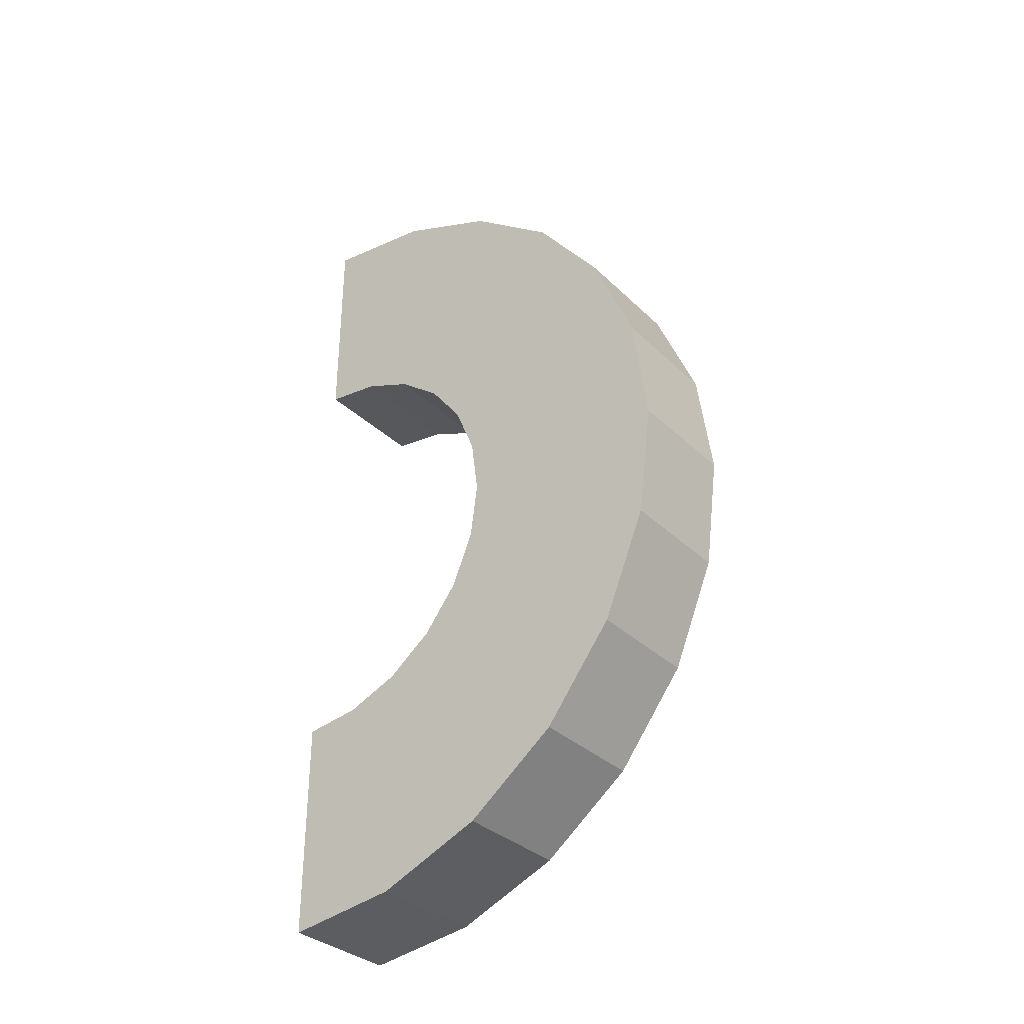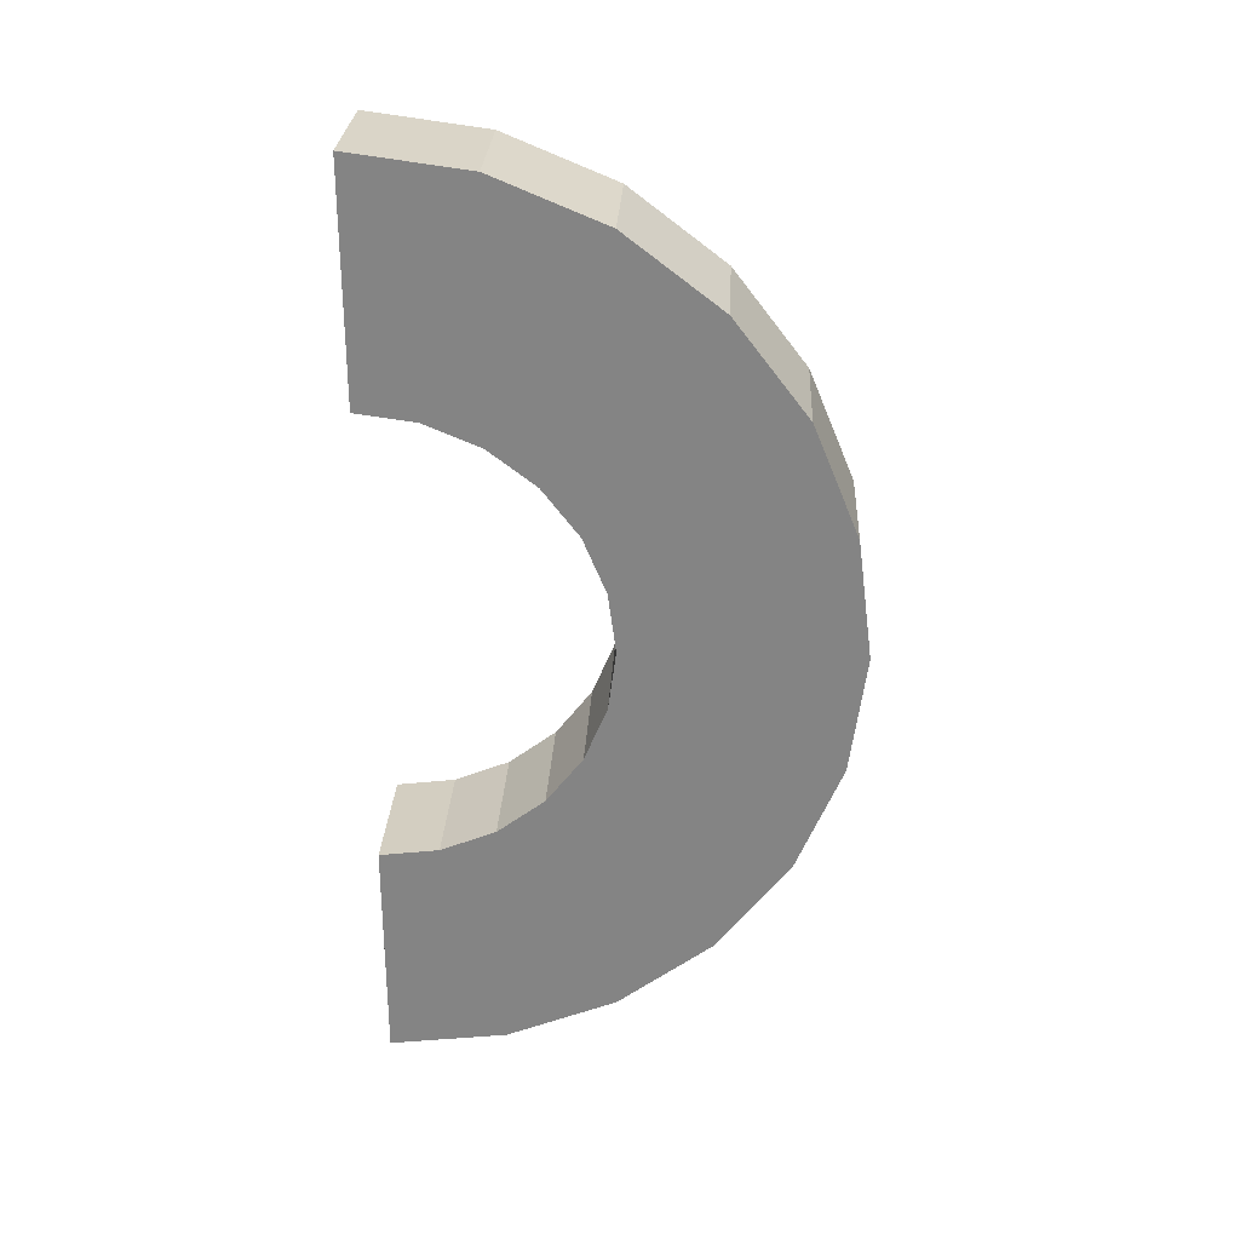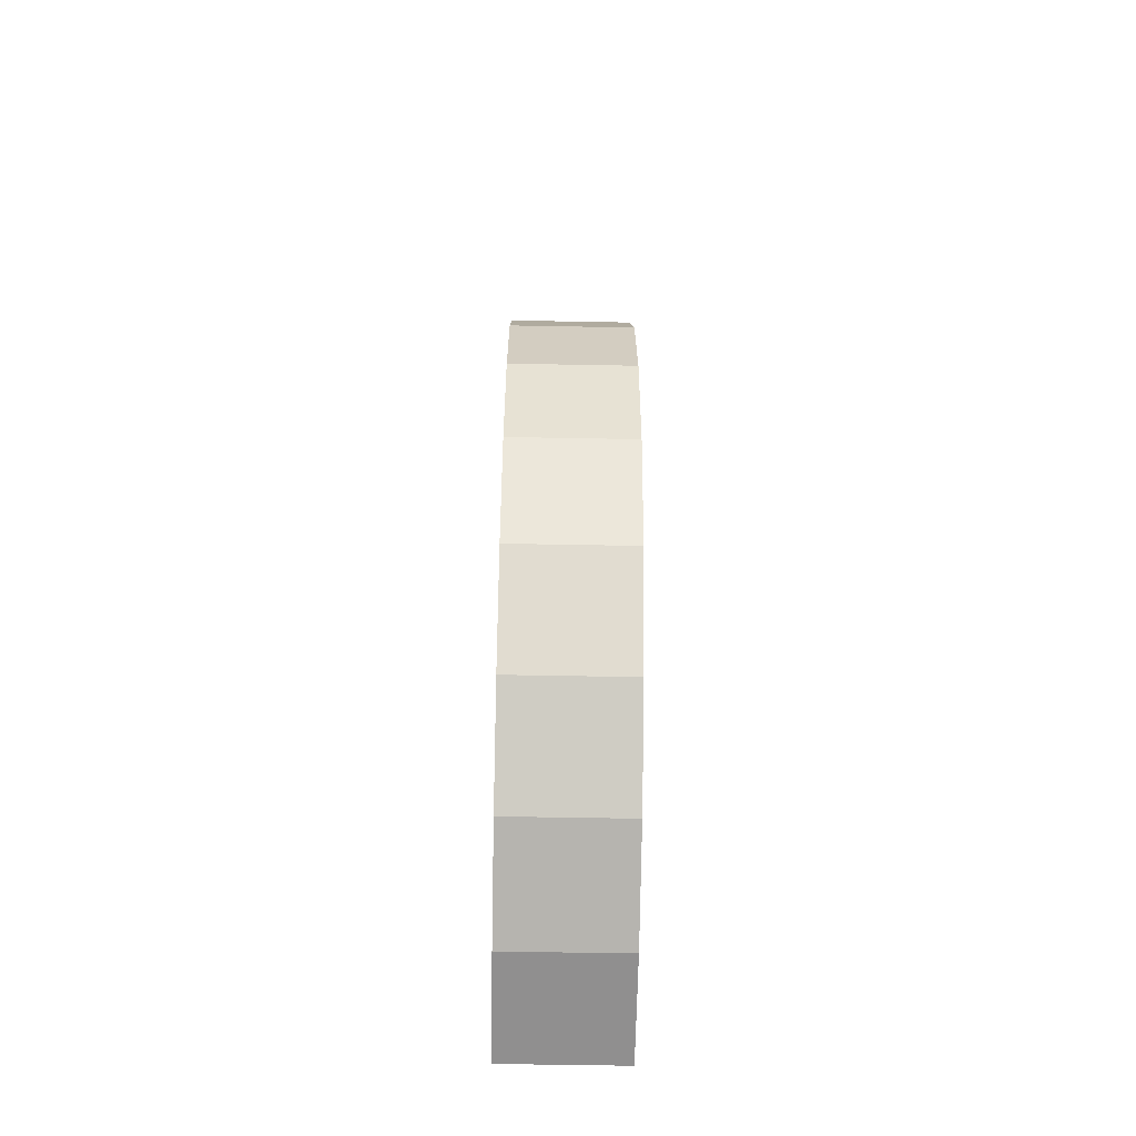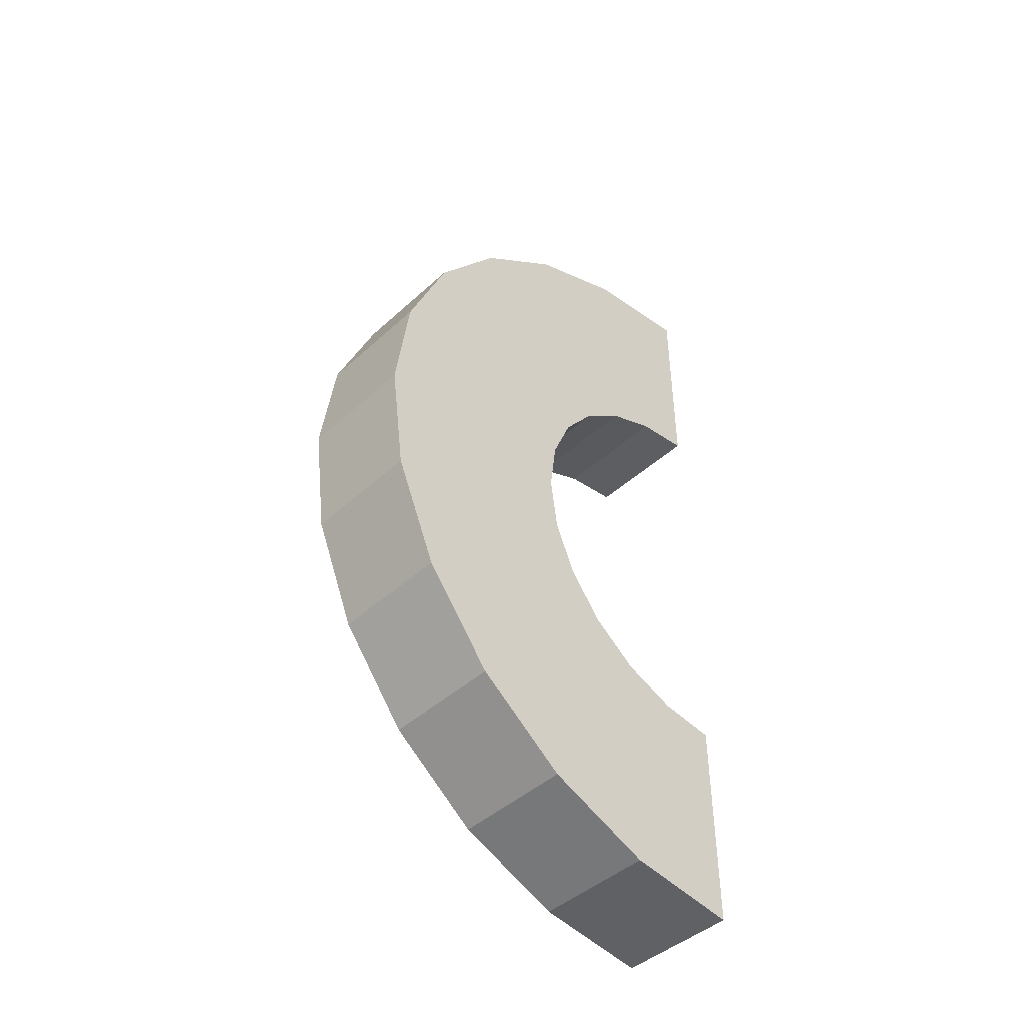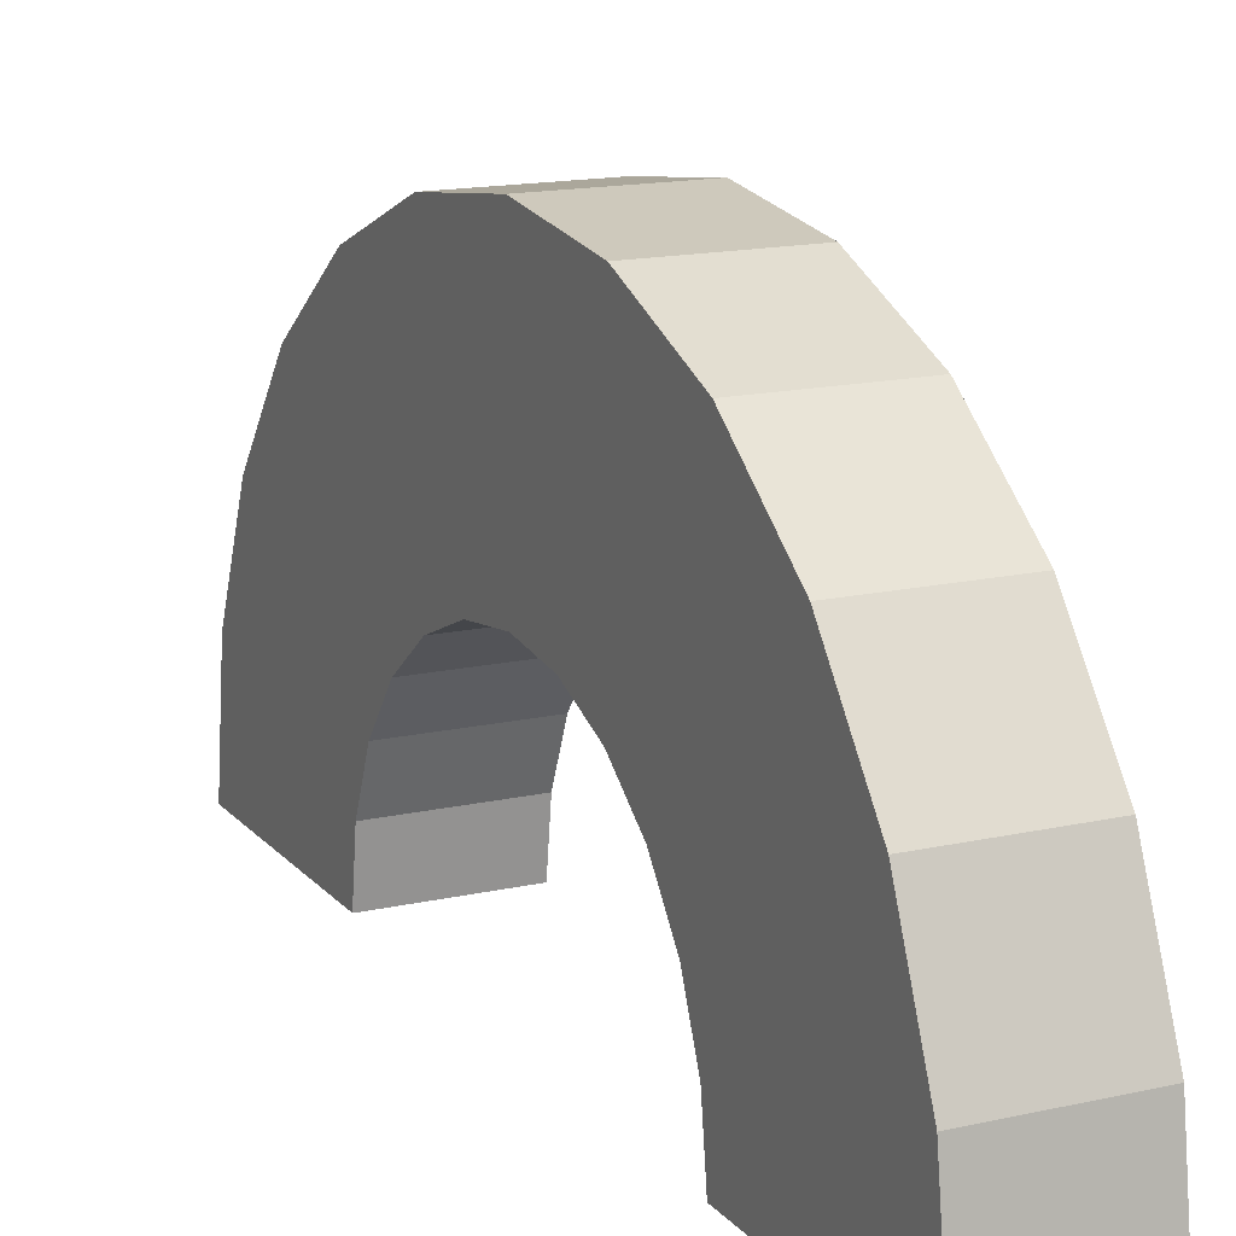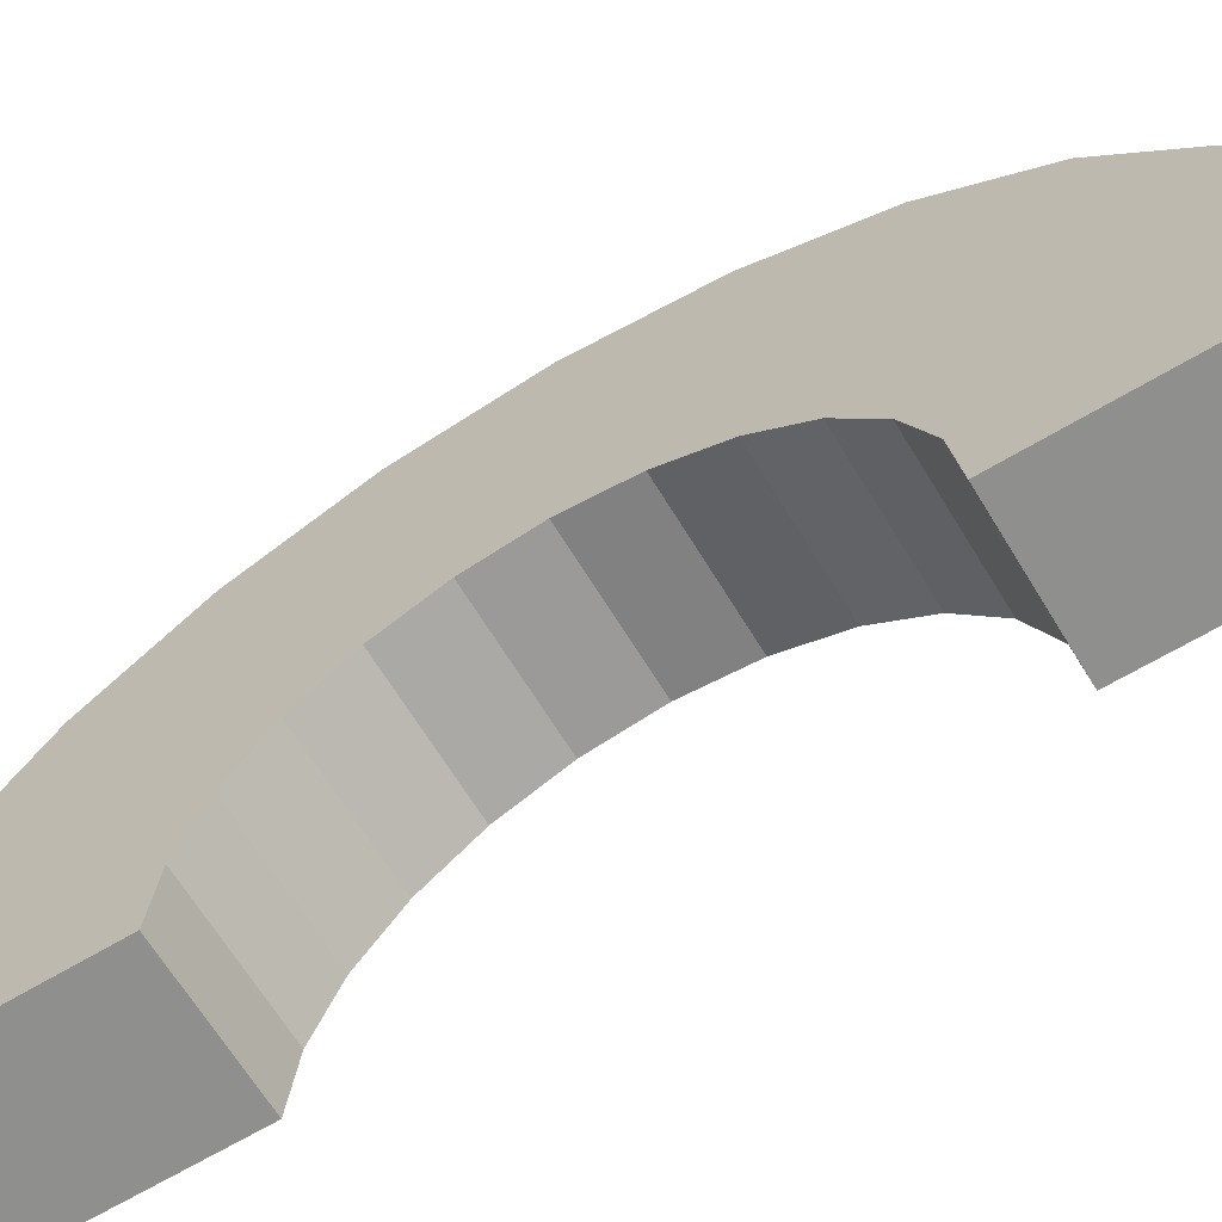
<metadata>
{"format":"obj","ext":"obj","renderer":"f3d","projection":"perspective","resolution":1024,"background":"white","views":[{"elev":-33.7,"azim":-52.0,"up":"+Y"},{"elev":28.2,"azim":-87.0,"up":"+Y"},{"elev":-57.9,"azim":-1.1,"up":"+Y"},{"elev":-44.8,"azim":46.5,"up":"+Y"},{"elev":15.3,"azim":-25.8,"up":"+Z"},{"elev":-65.2,"azim":121.1,"up":"+Z"}]}
</metadata>
<code>
v 5.657 1.932 0.5176
v 5.657 3.864 1.035
v 5.657 4 0
v 5.657 3.864 1.035
v 5.657 1.932 0.5176
v 5.657 3.464 2
v 5.657 1.932 0.5176
v 5.657 4 0
v 5.657 2 0
v 5.657 1.732 1
v 5.657 3.464 2
v 5.657 1.932 0.5176
v 5.657 3.464 2
v 5.657 1.732 1
v 5.657 2.828 2.828
v 5.657 1.414 1.414
v 5.657 2.828 2.828
v 5.657 1.732 1
v 5.657 2.828 2.828
v 5.657 1.414 1.414
v 5.657 2 3.464
v 5.657 1 1.732
v 5.657 2 3.464
v 5.657 1.414 1.414
v 5.657 2 3.464
v 5.657 1 1.732
v 5.657 1.035 3.864
v 5.657 0.5176 1.932
v 5.657 1.035 3.864
v 5.657 1 1.732
v 5.657 0 2
v 5.657 1.035 3.864
v 5.657 0.5176 1.932
v 5.657 0 2
v 5.657 0 4
v 5.657 1.035 3.864
v 5.657 -0.5176 1.932
v 5.657 0 4
v 5.657 0 2
v 5.657 -1.035 3.864
v 5.657 -0.5176 1.932
v 5.657 -1 1.732
v 5.657 -0.5176 1.932
v 5.657 -1.035 3.864
v 5.657 0 4
v 5.657 -2 3.464
v 5.657 -1 1.732
v 5.657 -1.414 1.414
v 5.657 -2.828 2.828
v 5.657 -1.414 1.414
v 5.657 -1.732 1
v 5.657 -3.464 2
v 5.657 -1.732 1
v 5.657 -1.932 0.5176
v 5.657 -1 1.732
v 5.657 -2 3.464
v 5.657 -1.035 3.864
v 5.657 -3.864 1.035
v 5.657 -1.932 0.5176
v 5.657 -2 0
v 5.657 -1.414 1.414
v 5.657 -2.828 2.828
v 5.657 -2 3.464
v 5.657 -1.732 1
v 5.657 -3.464 2
v 5.657 -2.828 2.828
v 5.657 -1.932 0.5176
v 5.657 -3.864 1.035
v 5.657 -3.464 2
v 5.657 -3.864 1.035
v 5.657 -2 0
v 5.657 -4 0
v 5.657 0 2
v 6.755 0.5176 1.932
v 6.755 0 2
v 6.755 0.5176 1.932
v 5.657 0 2
v 5.657 0.5176 1.932
v 6.755 2 0
v 6.755 2 0
v 5.657 2 0
v 6.755 -2 0
v 5.657 -1.932 0.5176
v 6.755 -1.932 0.5176
v 5.657 -1.932 0.5176
v 6.755 -2 0
v 5.657 -2 0
v 6.755 -2 0
v 6.755 -2 0
v 5.657 -2 0
v 5.657 -1.414 1.414
v 6.755 -1 1.732
v 6.755 -1.414 1.414
v 6.755 -1 1.732
v 5.657 -1.414 1.414
v 5.657 -1 1.732
v 5.657 1.732 1
v 6.755 1.414 1.414
v 5.657 1.414 1.414
v 6.755 1.414 1.414
v 5.657 1.732 1
v 6.755 1.732 1
v 5.657 1.932 0.5176
v 6.755 2 0
v 6.755 1.932 0.5176
v 6.755 2 0
v 5.657 1.932 0.5176
v 5.657 2 0
v 5.657 -0.5176 1.932
v 6.755 0 2
v 6.755 -0.5176 1.932
v 6.755 0 2
v 5.657 -0.5176 1.932
v 5.657 0 2
v 5.657 1 1.732
v 6.755 1.414 1.414
v 6.755 1 1.732
v 6.755 1.414 1.414
v 5.657 1 1.732
v 5.657 1.414 1.414
v 5.657 0.5176 1.932
v 6.755 1 1.732
v 6.755 0.5176 1.932
v 6.755 1 1.732
v 5.657 0.5176 1.932
v 5.657 1 1.732
v 5.657 1.932 0.5176
v 6.755 1.732 1
v 5.657 1.732 1
v 6.755 1.732 1
v 5.657 1.932 0.5176
v 6.755 1.932 0.5176
v 6.755 -1.732 1
v 5.657 -1.414 1.414
v 6.755 -1.414 1.414
v 5.657 -1.414 1.414
v 6.755 -1.732 1
v 5.657 -1.732 1
v 5.657 -1 1.732
v 6.755 -0.5176 1.932
v 6.755 -1 1.732
v 6.755 -0.5176 1.932
v 5.657 -1 1.732
v 5.657 -0.5176 1.932
v 6.755 -1.932 0.5176
v 5.657 -1.732 1
v 6.755 -1.732 1
v 5.657 -1.732 1
v 6.755 -1.932 0.5176
v 5.657 -1.932 0.5176
v 5.657 1.035 3.864
v 6.755 0 4
v 6.755 1.035 3.864
v 6.755 0 4
v 5.657 1.035 3.864
v 5.657 0 4
v 6.755 4 0
v 5.657 4 0
v 6.755 4 0
v 5.657 -3.864 1.035
v 6.755 -4 0
v 6.755 -3.864 1.035
v 6.755 -4 0
v 5.657 -3.864 1.035
v 5.657 -4 0
v 6.755 3.464 2
v 5.657 2.828 2.828
v 6.755 2.828 2.828
v 5.657 2.828 2.828
v 6.755 3.464 2
v 5.657 3.464 2
v 5.657 2.828 2.828
v 6.755 2 3.464
v 6.755 2.828 2.828
v 6.755 2 3.464
v 5.657 2.828 2.828
v 5.657 2 3.464
v 6.755 3.864 1.035
v 5.657 3.464 2
v 6.755 3.464 2
v 5.657 3.464 2
v 6.755 3.864 1.035
v 5.657 3.864 1.035
v 5.657 -3.464 2
v 6.755 -2.828 2.828
v 5.657 -2.828 2.828
v 6.755 -2.828 2.828
v 5.657 -3.464 2
v 6.755 -3.464 2
v 5.657 2 3.464
v 6.755 1.035 3.864
v 6.755 2 3.464
v 6.755 1.035 3.864
v 5.657 2 3.464
v 5.657 1.035 3.864
v 6.755 4 0
v 5.657 3.864 1.035
v 6.755 3.864 1.035
v 5.657 3.864 1.035
v 6.755 4 0
v 5.657 4 0
v 6.755 -4 0
v 5.657 -4 0
v 6.755 -4 0
v 5.657 -3.864 1.035
v 6.755 -3.464 2
v 5.657 -3.464 2
v 6.755 -3.464 2
v 5.657 -3.864 1.035
v 6.755 -3.864 1.035
v 5.657 -2 3.464
v 6.755 -2.828 2.828
v 6.755 -2 3.464
v 6.755 -2.828 2.828
v 5.657 -2 3.464
v 5.657 -2.828 2.828
v 5.657 0 4
v 6.755 -1.035 3.864
v 6.755 0 4
v 6.755 -1.035 3.864
v 5.657 0 4
v 5.657 -1.035 3.864
v 5.657 -1.035 3.864
v 6.755 -2 3.464
v 6.755 -1.035 3.864
v 6.755 -2 3.464
v 5.657 -1.035 3.864
v 5.657 -2 3.464
v 6.755 1.414 1.414
v 6.755 2.828 2.828
v 6.755 2 3.464
v 6.755 2.828 2.828
v 6.755 1.932 0.5176
v 6.755 2 0
v 6.755 2.828 2.828
v 6.755 1.732 1
v 6.755 1.932 0.5176
v 6.755 2.828 2.828
v 6.755 1.414 1.414
v 6.755 1.732 1
v 6.755 1 1.732
v 6.755 2 3.464
v 6.755 1.035 3.864
v 6.755 2 3.464
v 6.755 1 1.732
v 6.755 1.414 1.414
v 6.755 1.035 3.864
v 6.755 0.5176 1.932
v 6.755 1 1.732
v 6.755 0 4
v 6.755 0.5176 1.932
v 6.755 1.035 3.864
v 6.755 0 4
v 6.755 0 2
v 6.755 0.5176 1.932
v 6.755 0 4
v 6.755 -0.5176 1.932
v 6.755 0 2
v 6.755 -1.035 3.864
v 6.755 -0.5176 1.932
v 6.755 0 4
v 6.755 -0.5176 1.932
v 6.755 -1.035 3.864
v 6.755 -1 1.732
v 6.755 -2 3.464
v 6.755 -1 1.732
v 6.755 -1.035 3.864
v 6.755 -1 1.732
v 6.755 -2 3.464
v 6.755 -1.414 1.414
v 6.755 -2.828 2.828
v 6.755 -1.414 1.414
v 6.755 -2 3.464
v 6.755 -1.414 1.414
v 6.755 -2.828 2.828
v 6.755 -1.732 1
v 6.755 -3.464 2
v 6.755 -1.732 1
v 6.755 -2.828 2.828
v 6.755 -1.732 1
v 6.755 -3.464 2
v 6.755 -1.932 0.5176
v 6.755 -3.864 1.035
v 6.755 -1.932 0.5176
v 6.755 -3.464 2
v 6.755 -1.932 0.5176
v 6.755 -3.864 1.035
v 6.755 -2 0
v 6.755 -4 0
v 6.755 -2 0
v 6.755 -3.864 1.035
v 6.755 -2 0
v 6.755 -4 0
v 6.755 -2 0
v 6.755 -2 0
v 6.755 -4 0
v 6.755 -4 0
v 6.755 2 0
v 6.755 4 0
v 6.755 3.864 1.035
v 6.755 2 0
v 6.755 3.864 1.035
v 6.755 3.464 2
v 6.755 2 0
v 6.755 3.464 2
v 6.755 2.828 2.828
v 6.755 4 0
v 6.755 2 0
v 6.755 4 0
v 6.755 4 0
v 6.755 2 0
v 6.755 2 0
v 5.657 2 0
v 6.755 4 0
v 6.755 2 0
v 6.755 4 0
v 5.657 2 0
v 5.657 4 0
v 5.657 -4 0
v 6.755 -2 0
v 6.755 -4 0
v 6.755 -2 0
v 5.657 -4 0
v 5.657 -2 0
f 1 2 3
f 4 5 6
f 7 8 9
f 10 11 12
f 13 14 15
f 16 17 18
f 19 20 21
f 22 23 24
f 25 26 27
f 28 29 30
f 31 32 33
f 34 35 36
f 37 38 39
f 40 41 42
f 43 44 45
f 46 47 48
f 49 50 51
f 52 53 54
f 55 56 57
f 58 59 60
f 61 62 63
f 64 65 66
f 67 68 69
f 70 71 72
f 73 74 75
f 76 77 78
f 79 80 81
f 82 83 84
f 85 86 87
f 88 89 90
f 91 92 93
f 94 95 96
f 97 98 99
f 100 101 102
f 103 104 105
f 106 107 108
f 109 110 111
f 112 113 114
f 115 116 117
f 118 119 120
f 121 122 123
f 124 125 126
f 127 128 129
f 130 131 132
f 133 134 135
f 136 137 138
f 139 140 141
f 142 143 144
f 145 146 147
f 148 149 150
f 151 152 153
f 154 155 156
f 157 158 159
f 160 161 162
f 163 164 165
f 166 167 168
f 169 170 171
f 172 173 174
f 175 176 177
f 178 179 180
f 181 182 183
f 184 185 186
f 187 188 189
f 190 191 192
f 193 194 195
f 196 197 198
f 199 200 201
f 202 203 204
f 205 206 207
f 208 209 210
f 211 212 213
f 214 215 216
f 217 218 219
f 220 221 222
f 223 224 225
f 226 227 228
f 229 230 231
f 232 233 234
f 235 236 237
f 238 239 240
f 241 242 243
f 244 245 246
f 247 248 249
f 250 251 252
f 253 254 255
f 256 257 258
f 259 260 261
f 262 263 264
f 265 266 267
f 268 269 270
f 271 272 273
f 274 275 276
f 277 278 279
f 280 281 282
f 283 284 285
f 286 287 288
f 289 290 291
f 292 293 294
f 295 296 297
f 298 299 300
f 301 302 303
f 304 305 306
f 307 308 309
f 310 311 312
f 313 314 315
f 316 317 318
f 319 320 321
f 322 323 324

</code>
